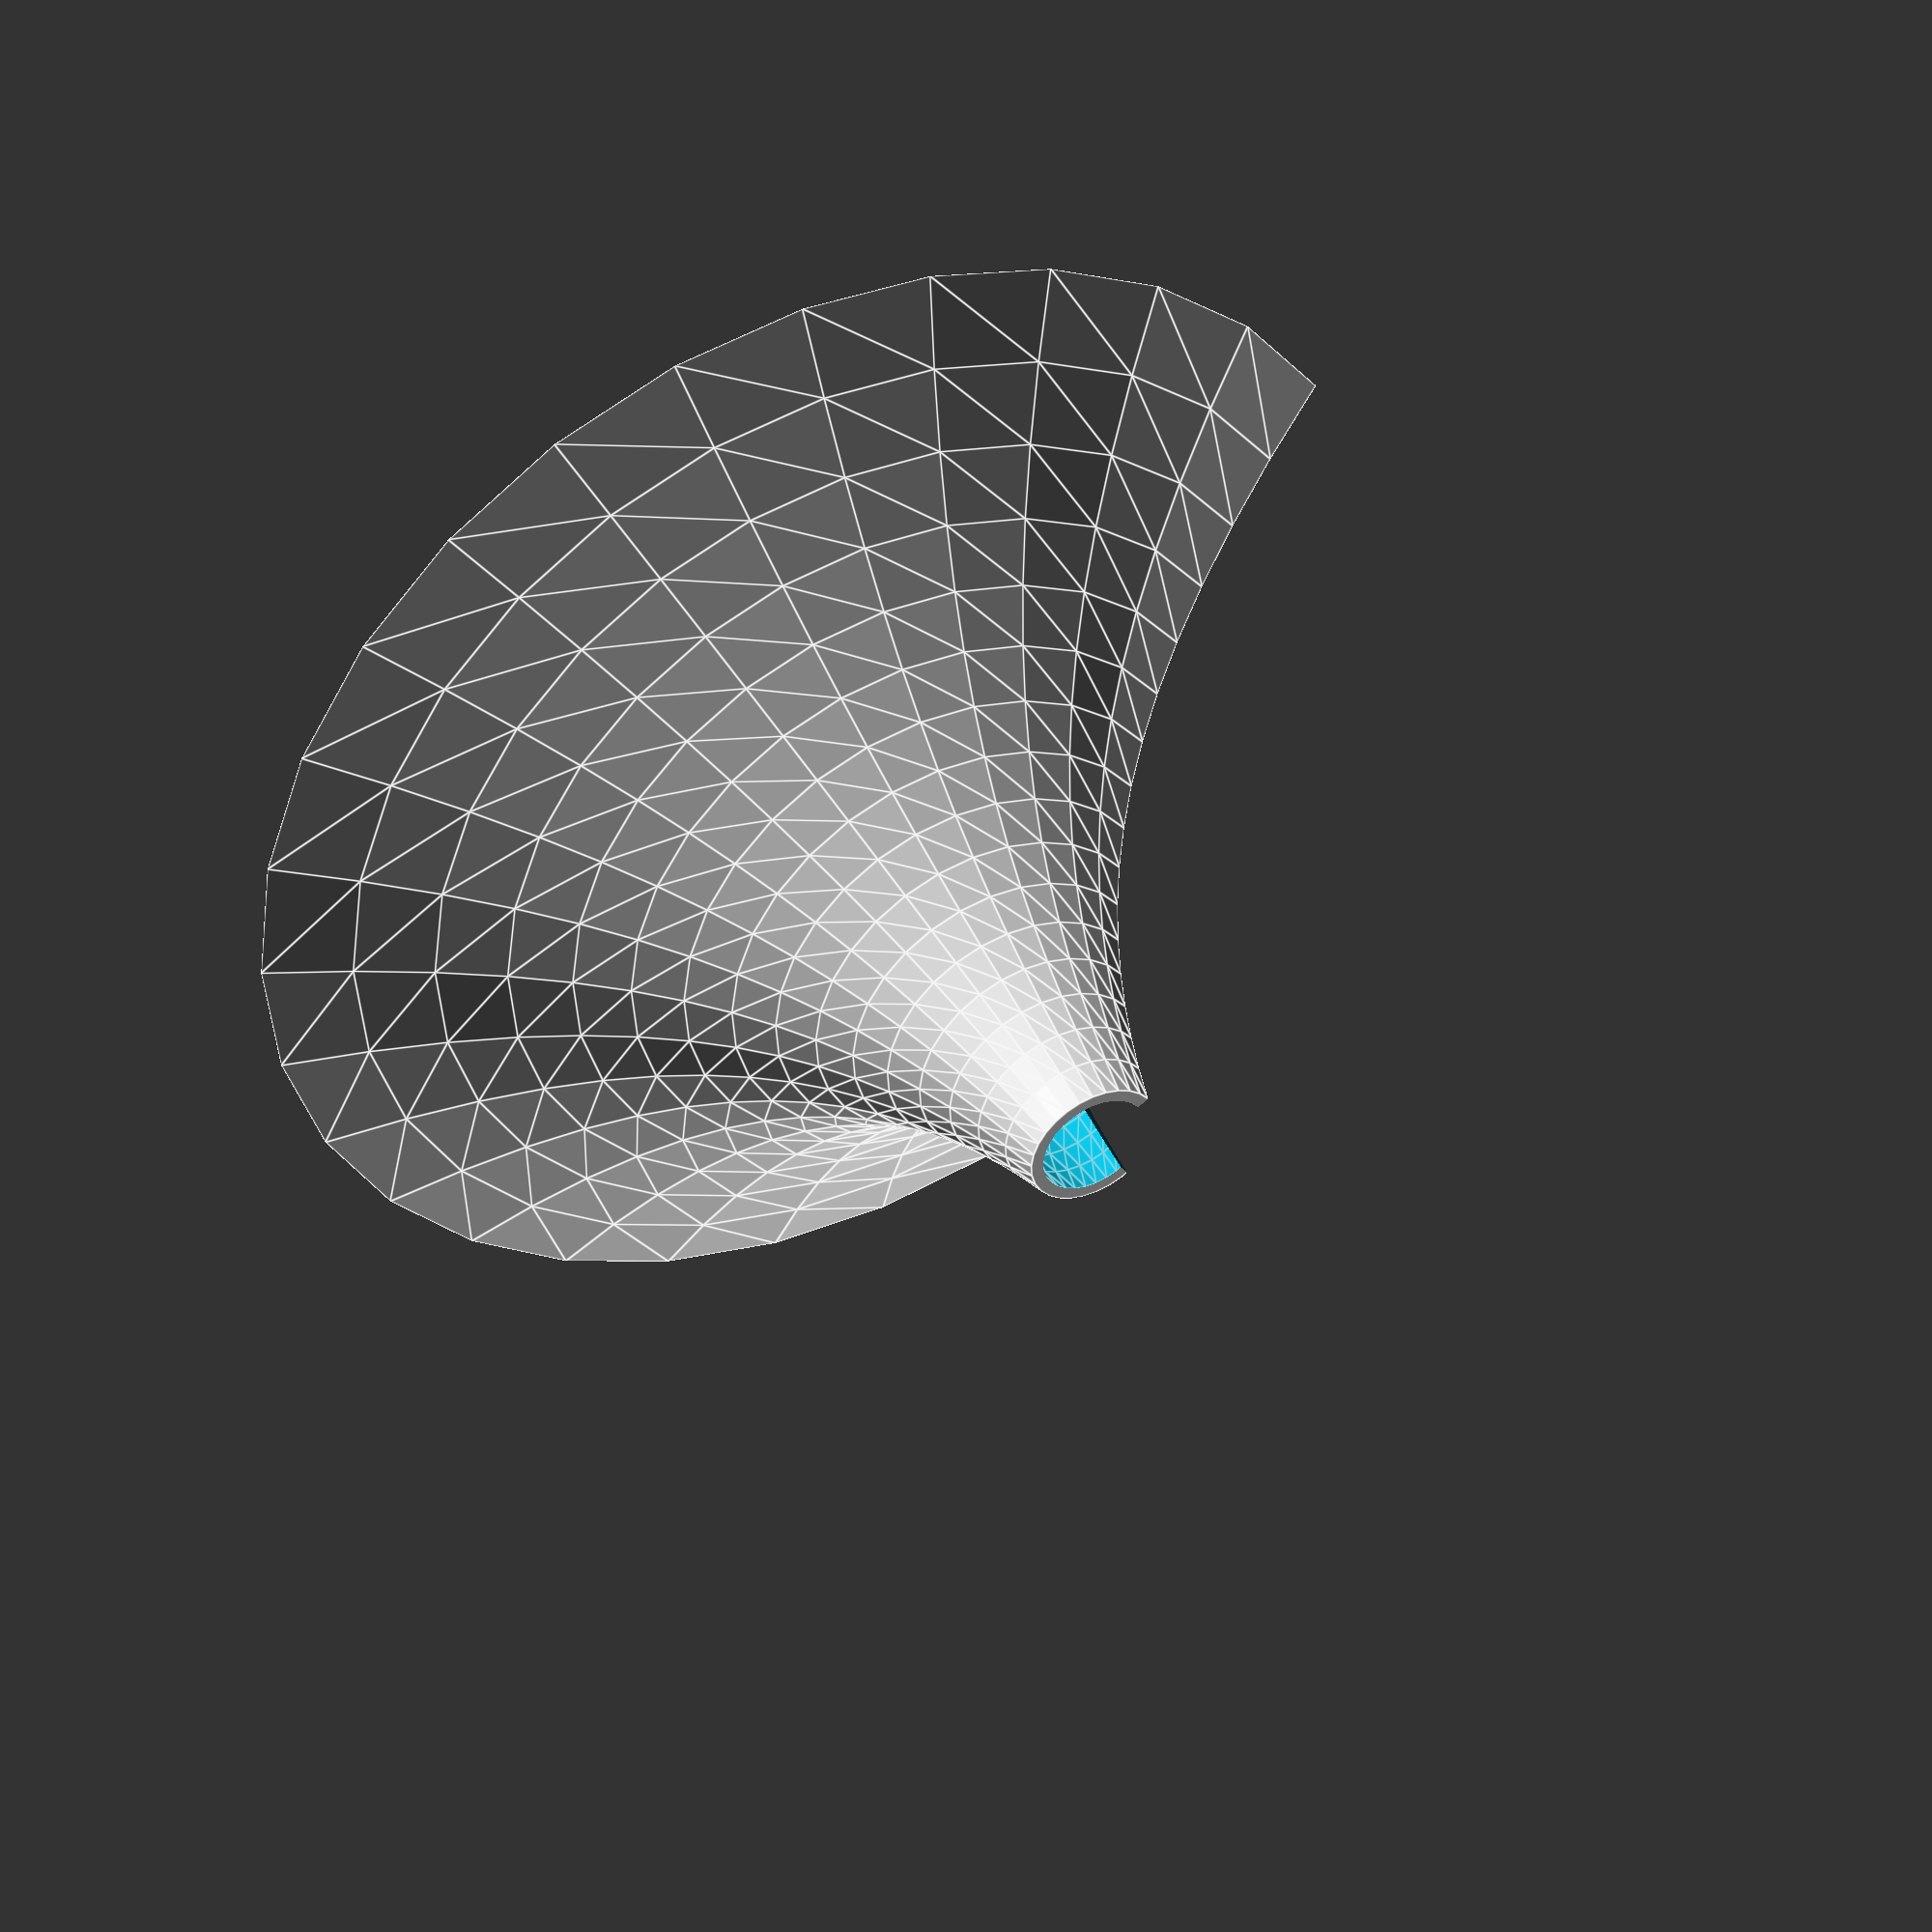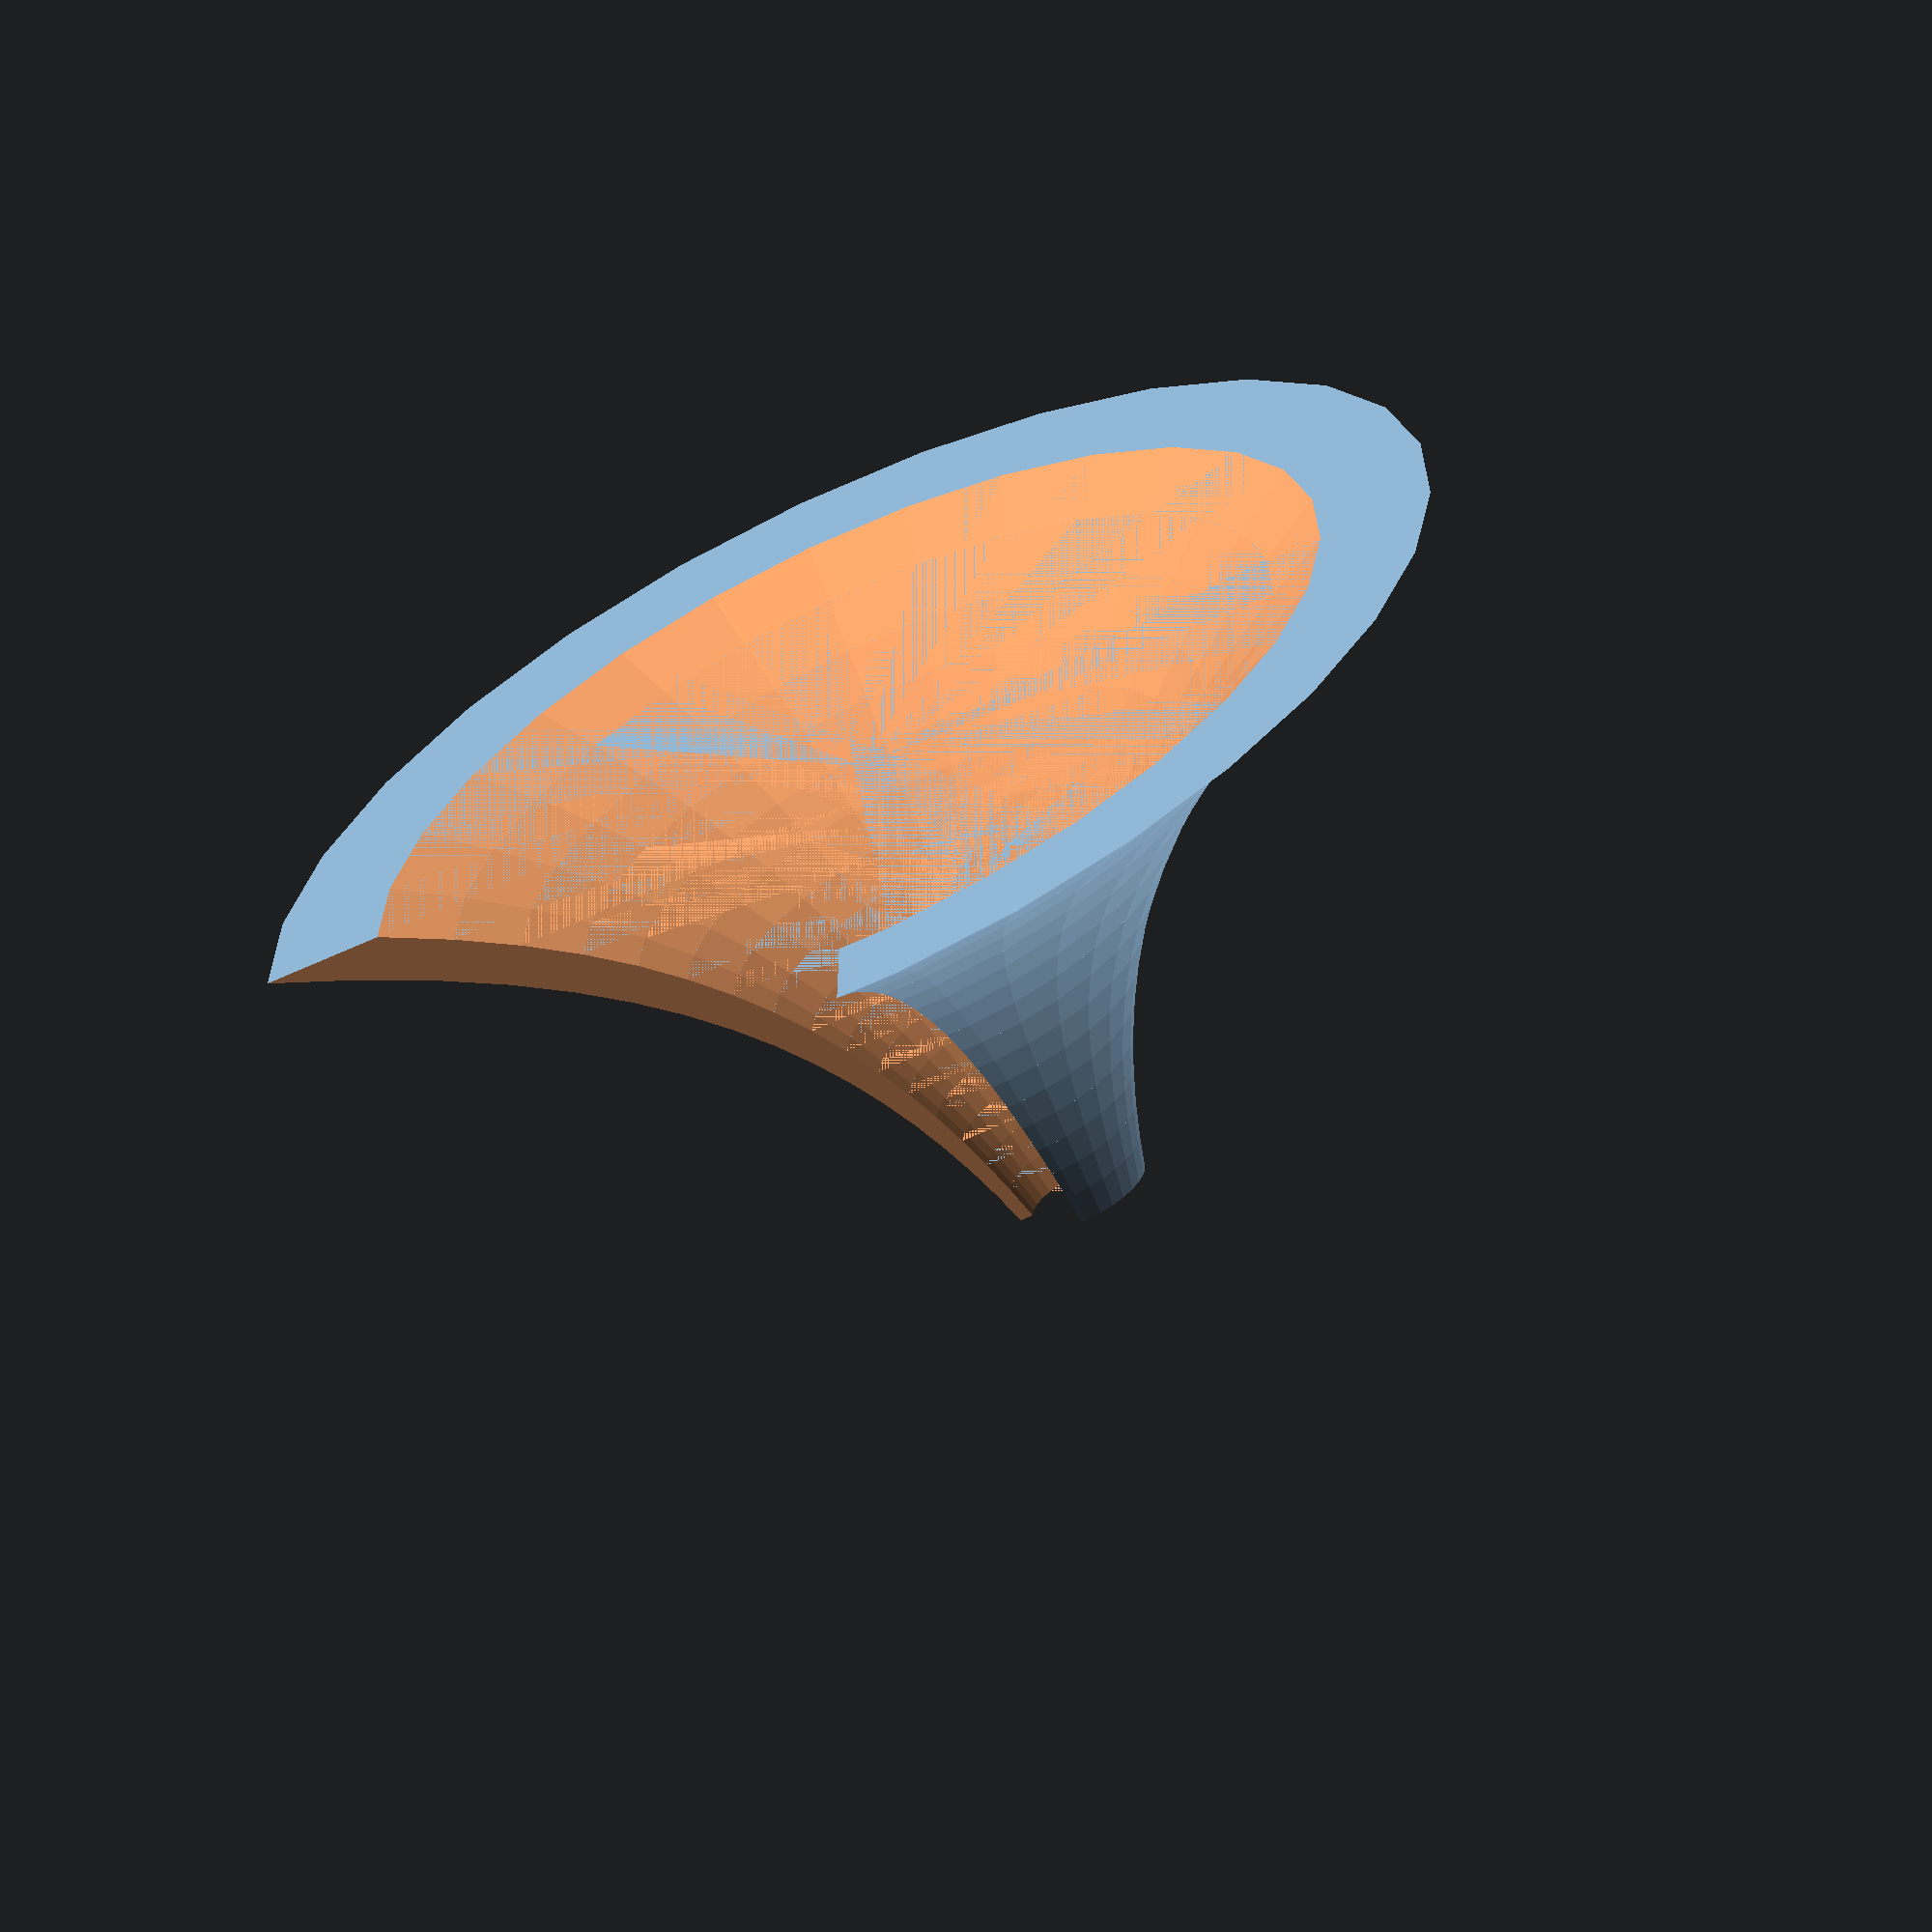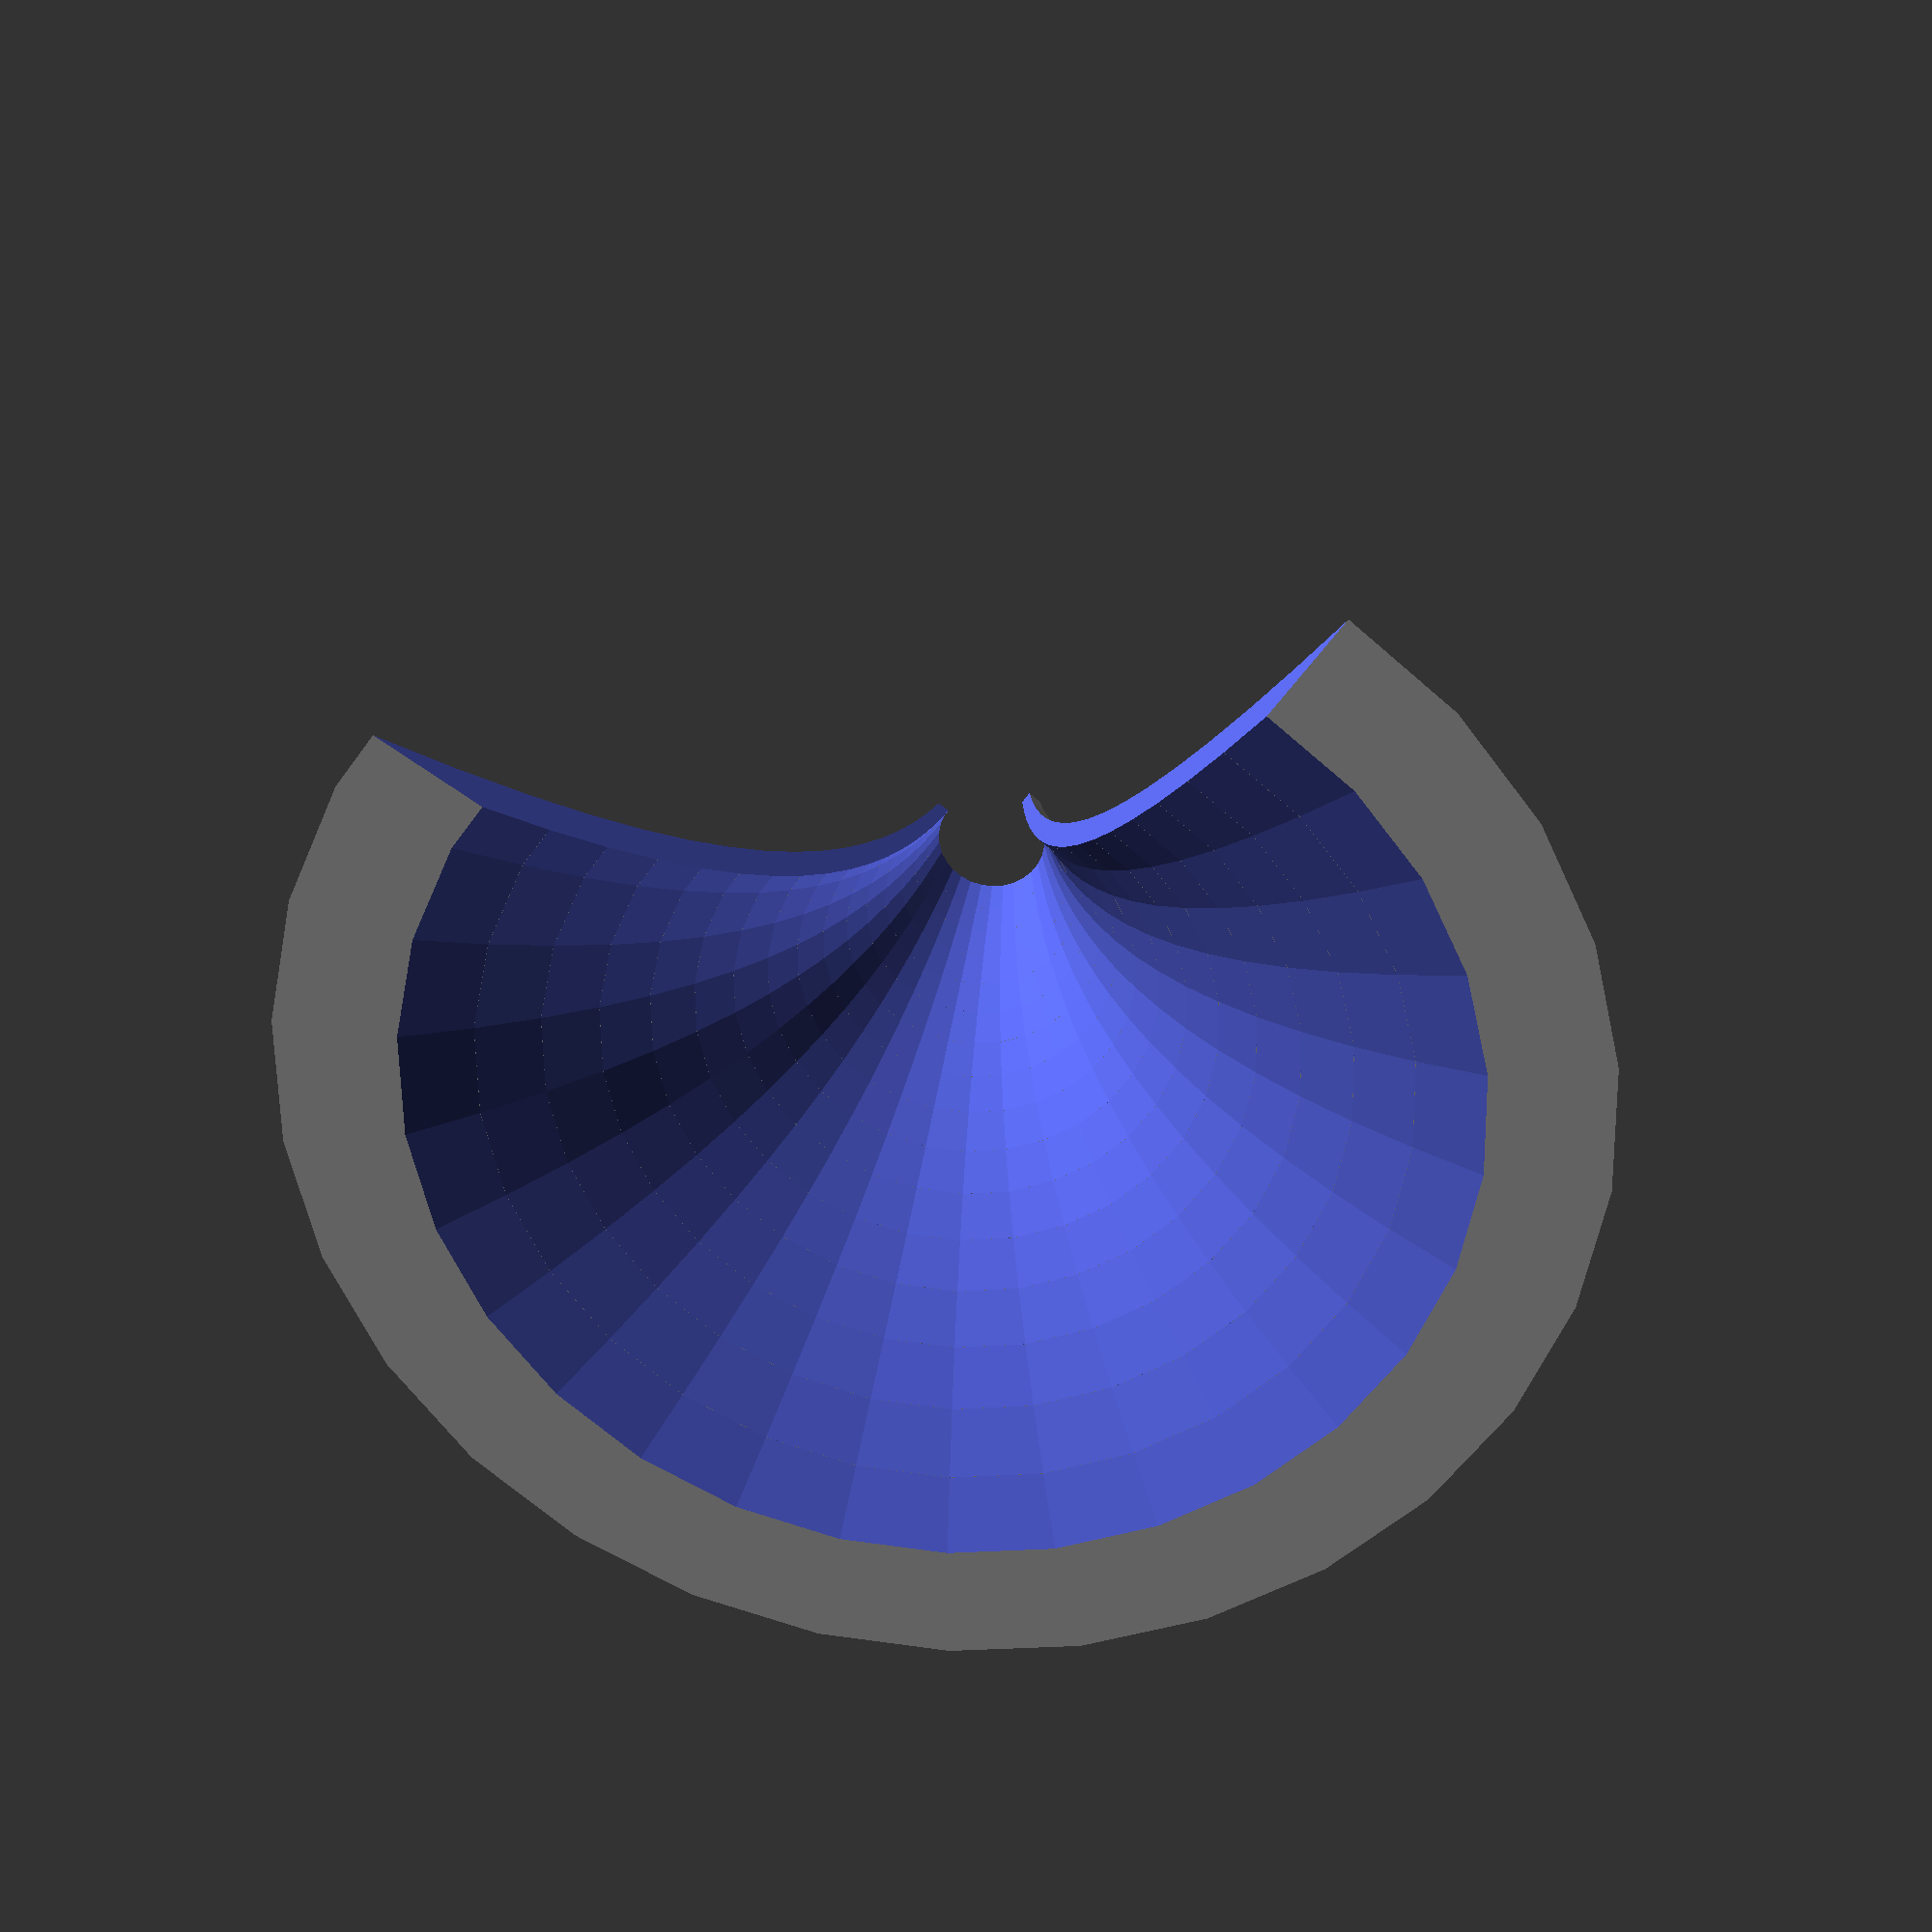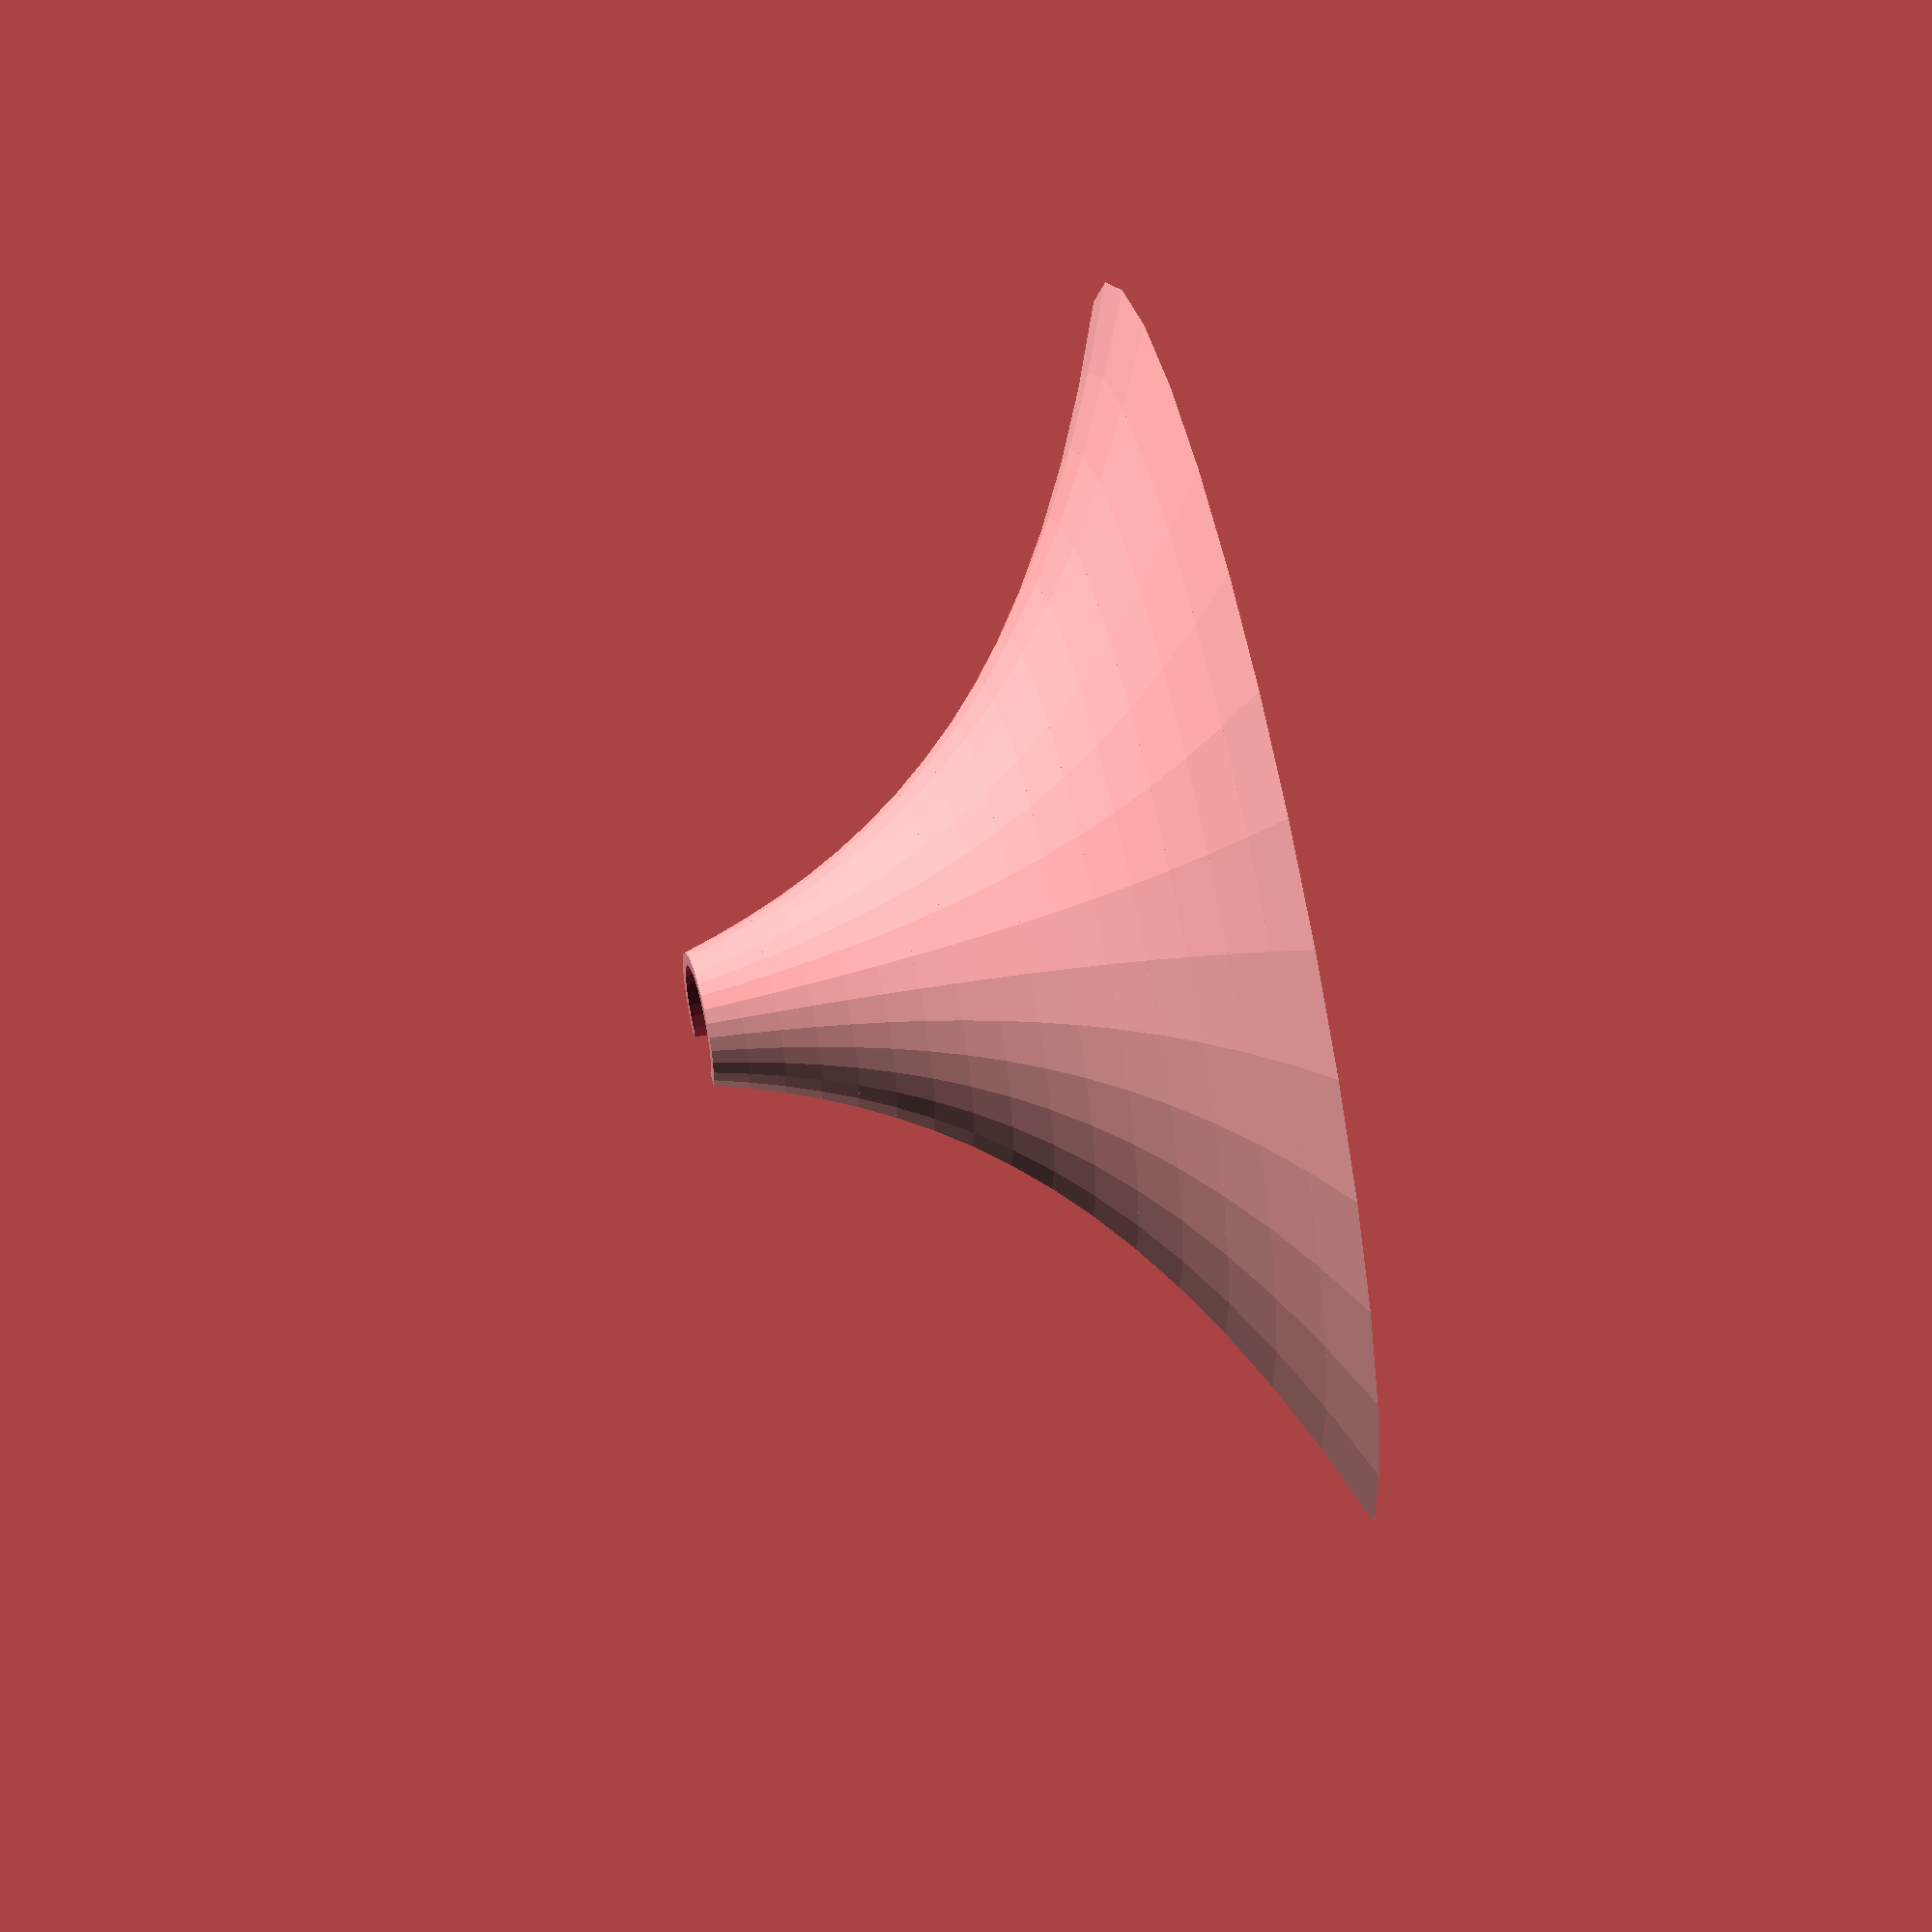
<openscad>

function radius (i) = 10 * pow(1.15,i);

module outside (h, i) {
    cylinder(h, radius(i), radius(i+1));
}

module inside (h, i) {
    extension = .01;
    thickness = 1.5;
    translate([0,0,-extension/2])
        cylinder(h+extension, radius(i-thickness), radius(i+1-thickness));
}

module fairing () {
for (i = [0:15]) {
    step = 5;
    translate([0,0,step*i])
        difference() {
            outside(step, i);
            inside(step, i);
        }
}
}

difference () {
    fairing ();
    translate ([0,0,-1]) cube(100,100,100);
}
</openscad>
<views>
elev=135.3 azim=33.0 roll=26.8 proj=p view=edges
elev=246.5 azim=1.2 roll=154.8 proj=o view=solid
elev=330.9 azim=305.1 roll=5.6 proj=p view=wireframe
elev=300.0 azim=163.9 roll=256.9 proj=o view=solid
</views>
